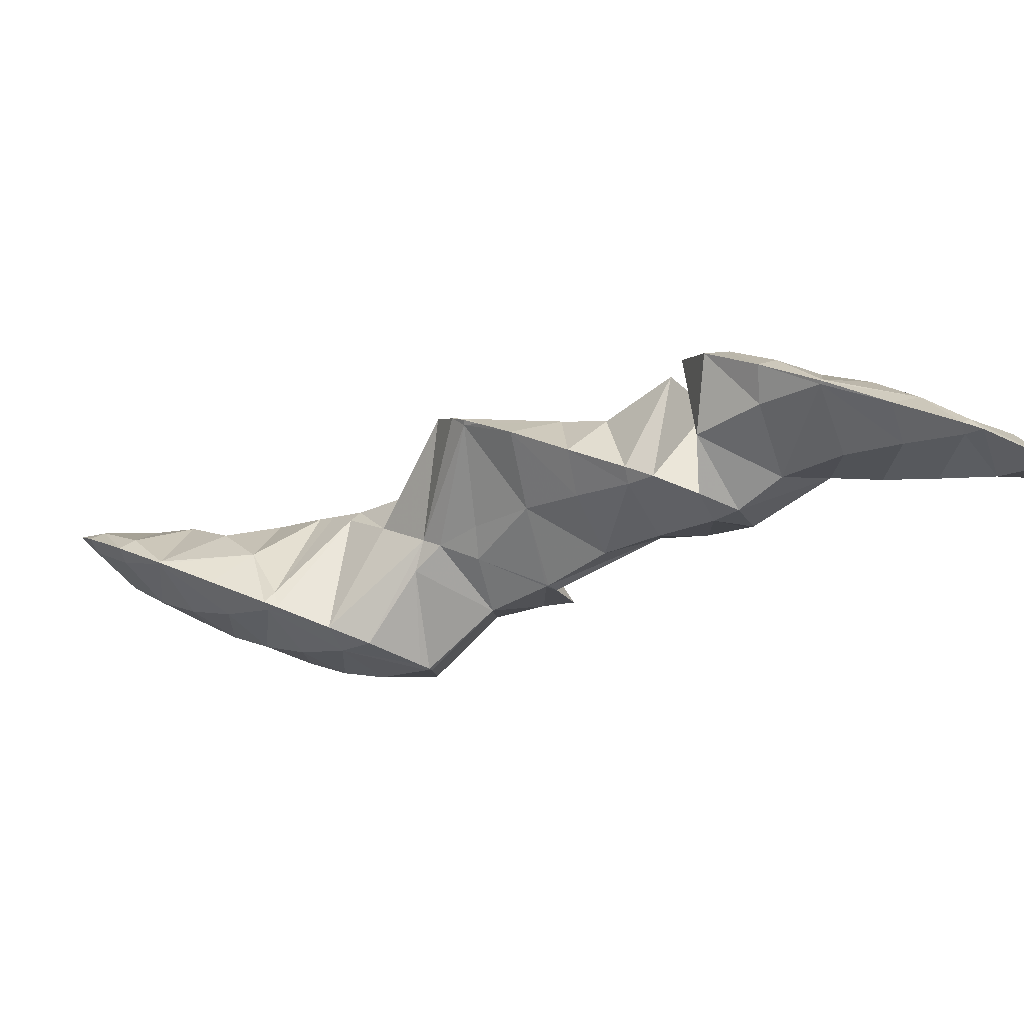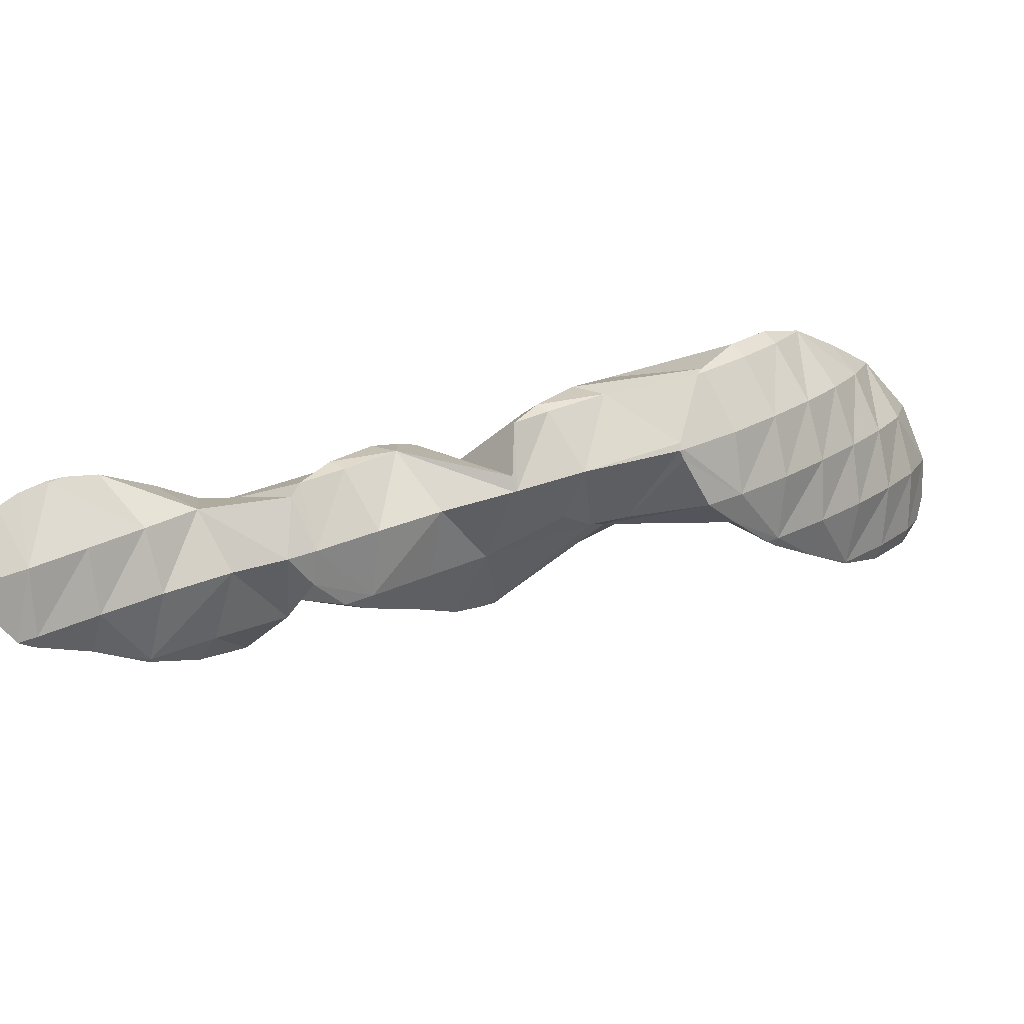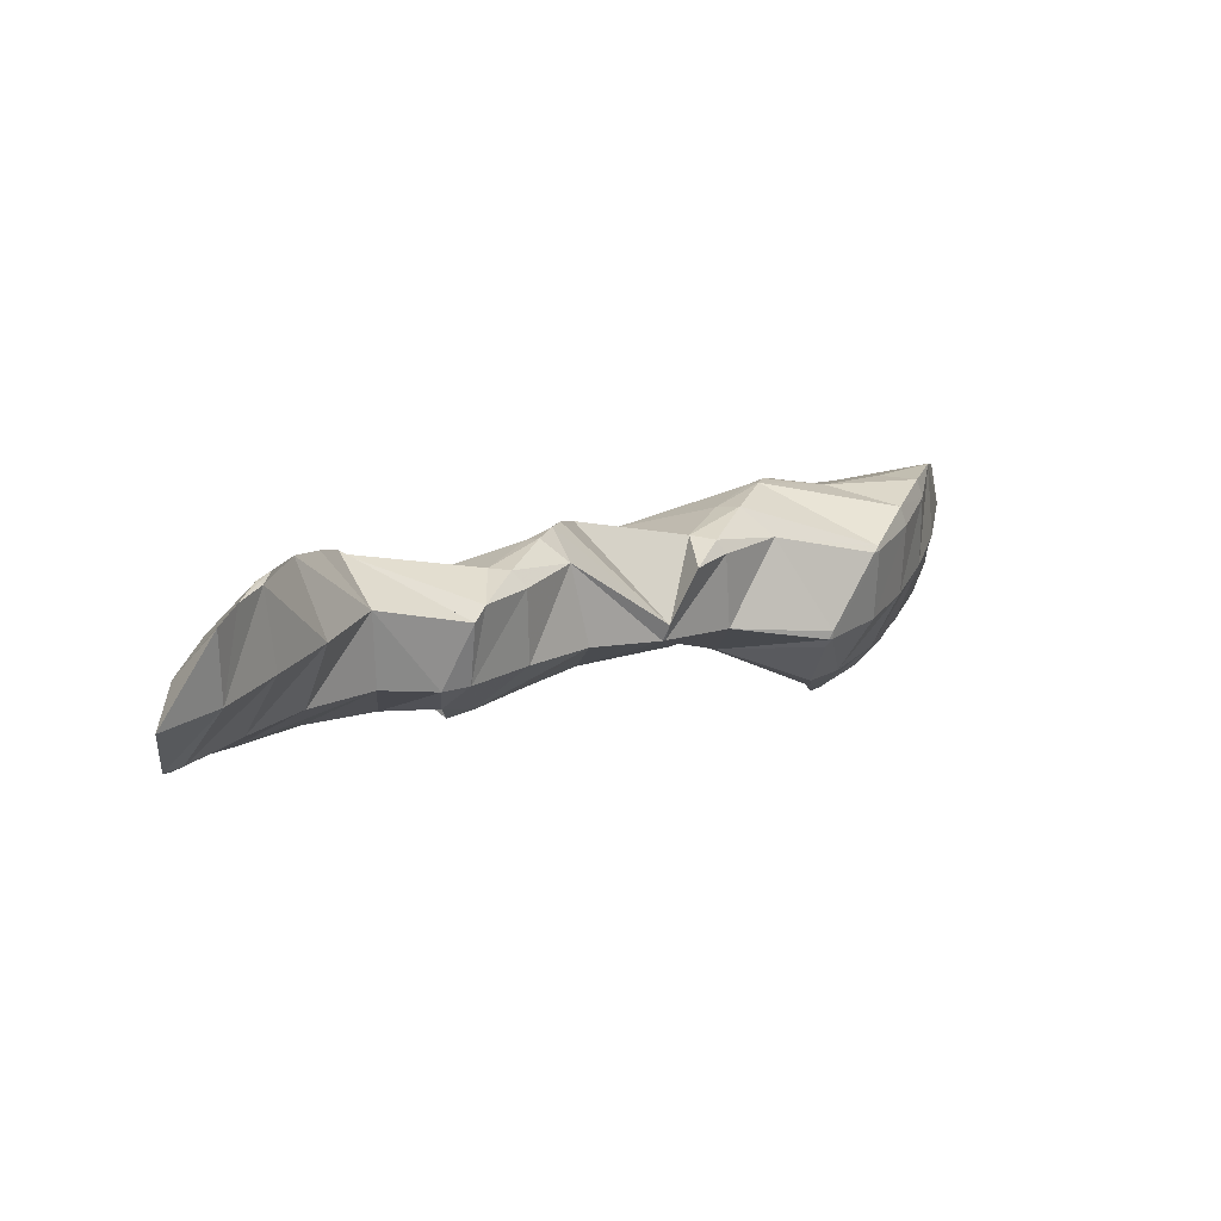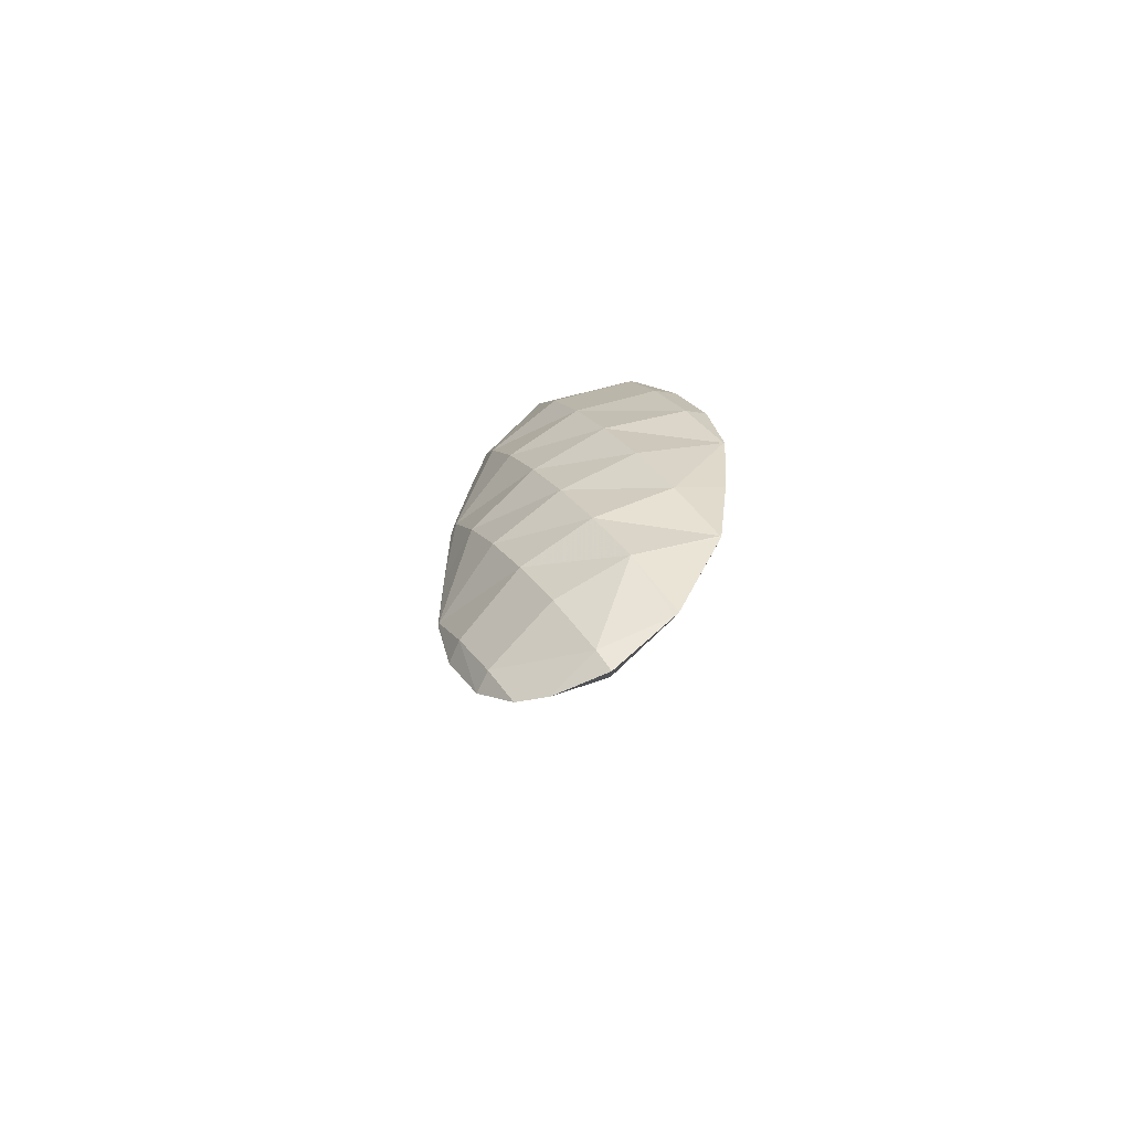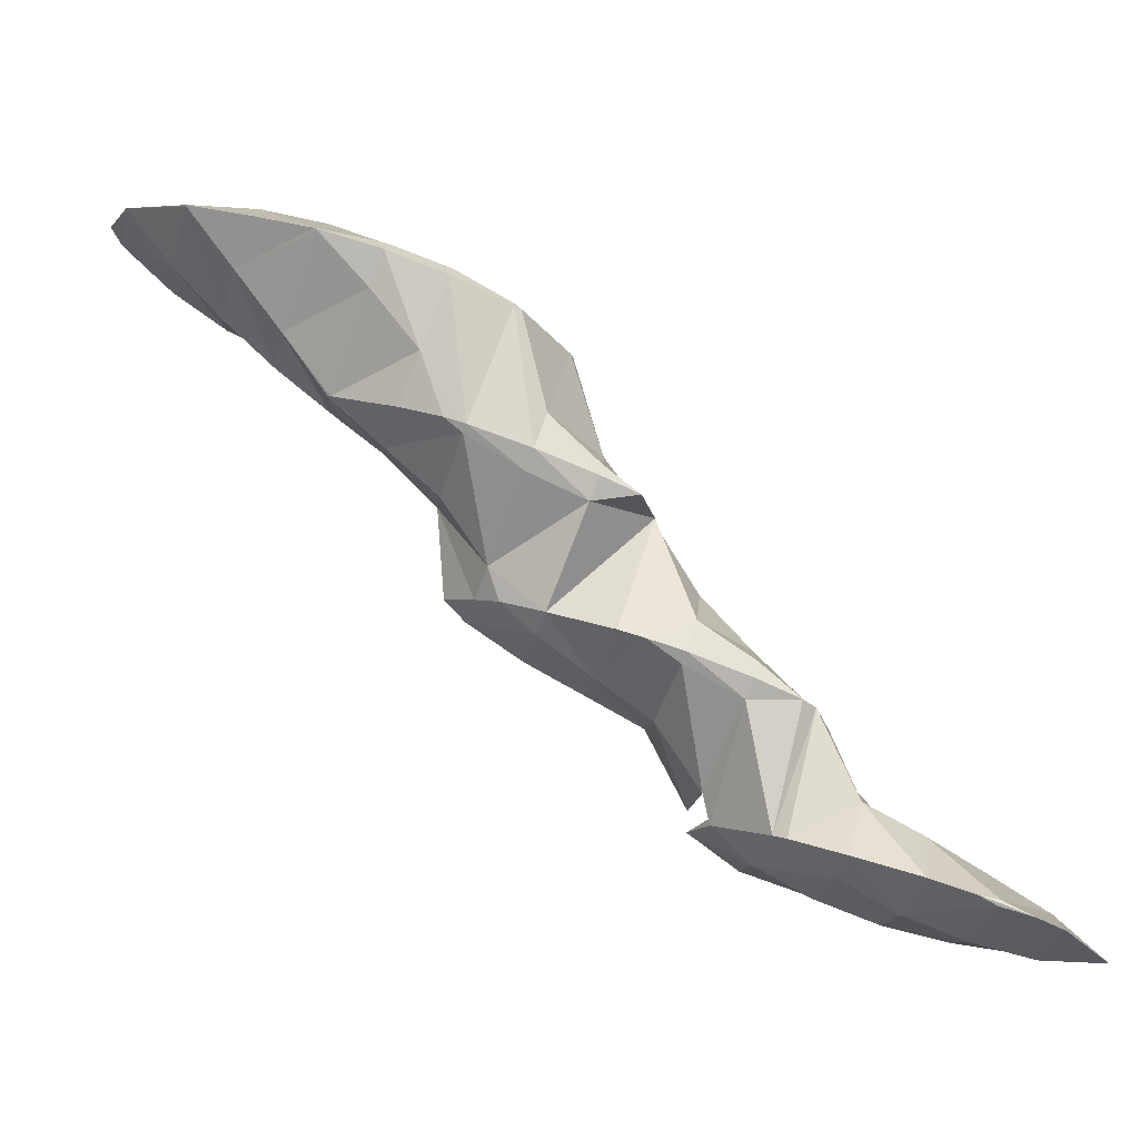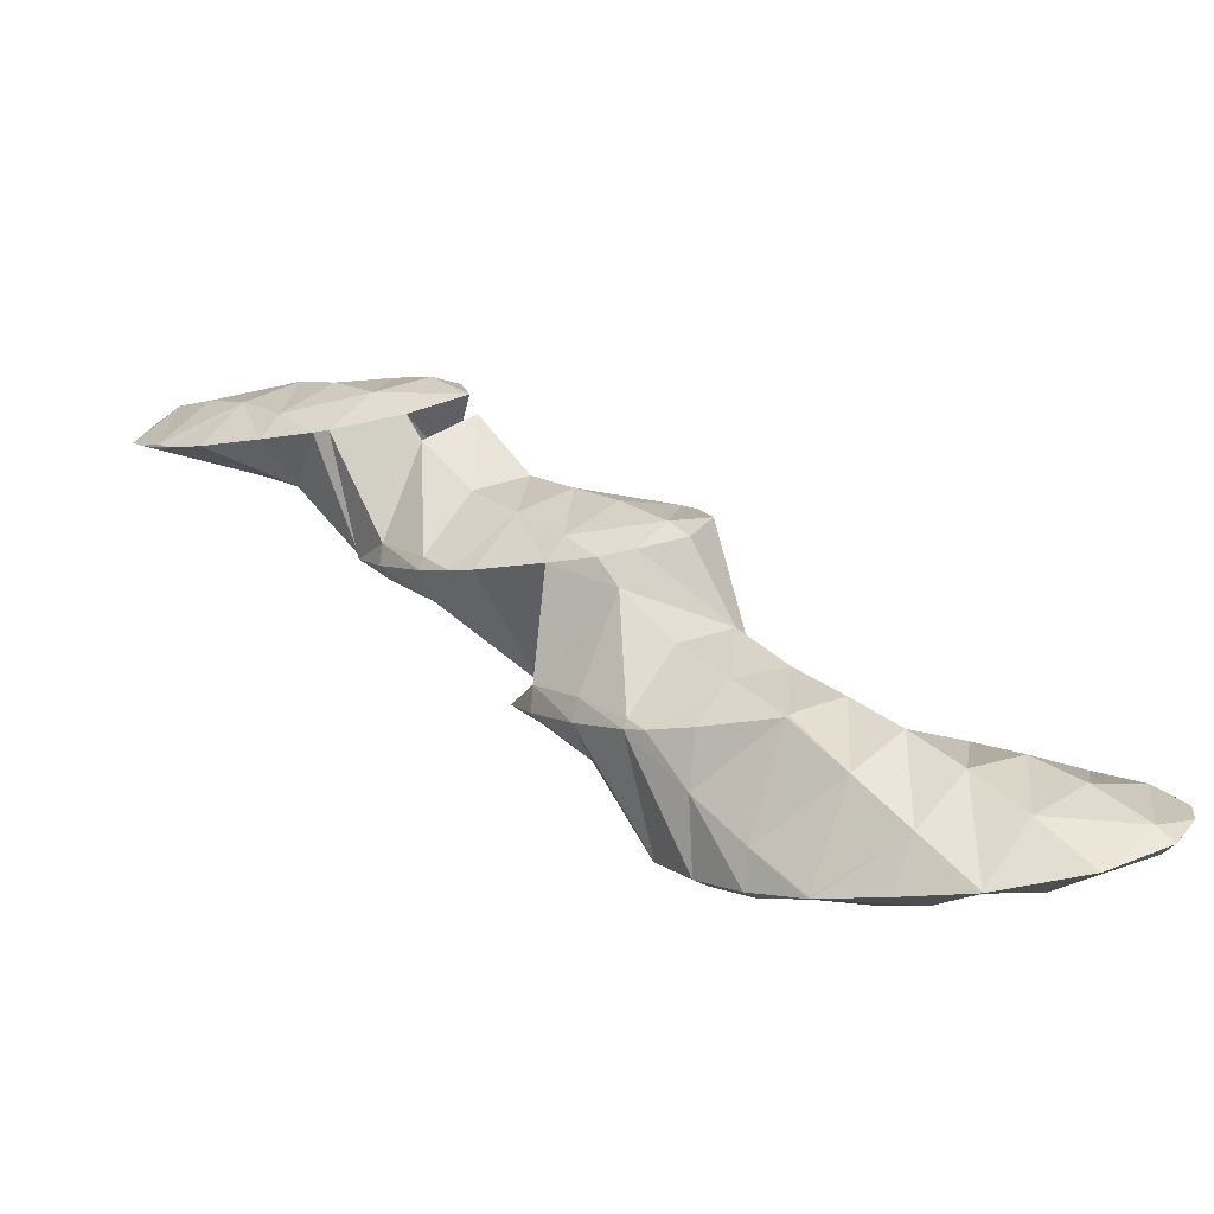
<metadata>
{"format":"obj","ext":"obj","renderer":"f3d","projection":"perspective","resolution":1024,"background":"white","views":[{"elev":-68.2,"azim":157.9,"up":"+Y"},{"elev":-50.0,"azim":-56.0,"up":"+Y"},{"elev":-24.3,"azim":-92.7,"up":"+Y"},{"elev":42.5,"azim":120.6,"up":"+Z"},{"elev":2.6,"azim":-127.7,"up":"+Z"},{"elev":77.1,"azim":-10.8,"up":"+Y"}]}
</metadata>
<code>
v 275.2 311.8 91.83
v 275.5 313 92.45
v 274.8 311.8 92.28
v 273.7 310.3 91.58
v 274.1 310.3 91.1
v 272.6 309 90.55
v 272.6 309 90.5
v 272.5 308.9 90.48
v 275.3 313.8 92.9
v 274.5 314.9 93.51
v 274.2 314.3 93.64
v 273.1 312.5 93.44
v 272 311 92.87
v 270.9 309.5 92.08
v 270.7 307.9 90.04
v 269.8 308.2 91.08
v 268.6 306.9 89.83
v 268.8 306.9 89.59
v 268.4 306.7 89.52
v 272.5 315.4 93.88
v 272.4 315.5 93.9
v 271.3 313.6 93.96
v 270.2 311.9 93.54
v 269.1 310.4 92.91
v 268 308.9 92.12
v 266.9 307.6 91.19
v 266.5 306.1 89.28
v 265.8 306.3 90.01
v 265.1 305.7 89.11
v 269.6 315 93.81
v 269.6 315 93.82
v 268.5 313.2 93.71
v 267.4 311.5 93.3
v 266.3 310 92.66
v 265.2 308.5 91.86
v 264 307.2 90.86
v 263.2 305.9 89.33
v 262.9 306 89.49
v 262.8 306 89.38
v 269.5 315 93.81
v 267.5 314.1 93.4
v 265.6 313.1 92.97
v 265.6 313 92.97
v 264.5 311.4 92.55
v 263.4 309.9 91.84
v 262.2 308.5 90.84
v 262.7 306.2 89.49
v 262.1 308.4 90.67
v 265.6 313 92.96
v 264.1 311.8 92.35
v 263 310.3 91.63
v 262.2 308.6 90.79
v 274.8 312.2 91.61
v 273.7 310.7 90.81
v 272.6 309 90.47
v 274.2 314.7 92.94
v 273 313.6 91.48
v 271.9 312.3 90.31
v 270.8 310.9 89.49
v 269.7 309.2 89.08
v 268.6 307.2 89.26
v 271.3 314.6 92.12
v 270.1 313.5 90.55
v 269 312.4 89.09
v 267.8 311.2 87.78
v 266.9 309.7 86.78
v 267.4 310.8 87.34
v 265.9 308.1 86.02
v 264.5 306.3 86.34
v 264.6 306.7 85.34
v 264.1 306.3 85.15
v 269.6 315 93.77
v 268.4 314.1 91.92
v 267.2 313.2 90.07
v 266.5 312.1 88.05
v 266.1 312.4 88.23
v 261.7 305.7 86.46
v 262.8 305.6 84.86
v 260.5 304.8 84.6
v 260.6 304.8 84.53
v 260.5 304.8 84.52
v 265.6 313.1 92.91
v 266 312.3 88.21
v 264.4 312 91.27
v 263.3 311.1 89.49
v 263.7 311.5 87.88
v 262.5 310.8 87.6
v 261 308.3 87.72
v 259.9 307.2 86.24
v 260.1 305.1 84.7
v 259.1 306.4 85.41
v 261.9 310.4 87.4
v 260.7 309 86.72
v 259.6 307.5 85.96
v 265 306.1 80.62
v 265.4 306.6 80.9
v 265 306 80.77
v 264.6 305.6 80.39
v 266.7 310 86.51
v 265.5 308.9 84.96
v 264.8 309.2 82.29
v 265.6 307.9 81.53
v 263.3 305.8 83.85
v 263.7 304.7 79.99
v 262.2 304.7 82.24
v 261 303.6 80.82
v 261.9 303.6 79.48
v 259.9 302.4 79.44
v 260.2 302.4 78.95
v 259.4 302 78.74
v 266.1 312.3 88.16
v 264.9 311.2 86.73
v 263.8 310.1 85.32
v 263.3 309.2 82.35
v 262.6 309.2 83.34
v 262.2 309.1 82.35
v 259.3 304.1 82.48
v 258.2 303 80.89
v 257.9 301.6 78.64
v 257 301.9 79.39
v 256.6 301.5 78.65
v 262.1 310.4 87.14
v 260.9 309.1 86.08
v 260.8 308.5 82.1
v 259.8 307.7 85.23
v 258.8 307.5 81.67
v 258.1 307 81.45
v 257.5 305.7 81.91
v 256.4 304.4 80.77
v 255.5 303 79.47
v 255.5 303.5 79.73
v 257.3 306.3 81.09
v 256.1 304.8 80.36
v 265 306.1 80.58
v 264.3 308.8 81.63
v 263.2 307.5 80.48
v 262.1 306.2 79.5
v 260.9 304.8 78.52
v 259.7 304.1 76.19
v 259.6 304.3 75.59
v 258.7 301.9 76.97
v 259.4 302.5 74.64
v 257.5 301 75.09
v 258.1 301.1 73.99
v 256.4 299.9 73.55
v 256.4 299.9 73.44
v 256.3 299.8 73.4
v 261.4 308.4 81.39
v 260.3 307.1 80.17
v 259.2 305.9 78.96
v 258 305.1 76.96
v 257.7 305.1 76.08
v 255.8 301.3 77.06
v 254.7 300.3 75.41
v 254.5 298.9 73.01
v 253.6 299.1 74.09
v 252.4 297.8 72.84
v 252.7 297.8 72.52
v 252.1 297.5 72.41
v 257.5 306.3 80.73
v 256.3 304.9 79.75
v 255.4 304.8 76.05
v 254.9 304.7 76.01
v 254.1 302.6 76.95
v 252.9 301.3 75.99
v 251.8 299.9 74.94
v 250.7 298.6 73.86
v 249.6 297.5 72.52
v 253.3 303.9 75.67
v 251.4 302.8 75.2
v 250.4 302 74.8
v 250 301.4 74.66
v 249.1 299.9 73.78
v 249.4 300.7 74.17
v 250 301.5 74.58
v 258.6 303.2 74.47
v 257.5 301.6 73.8
v 256.4 300 73.41
v 256.8 304.2 74.97
v 255.7 302.9 74.01
v 254.6 301.4 73.28
v 253.5 299.8 72.77
v 252.4 298.1 72.42
v 254 303.7 74.94
v 252.8 302.3 73.93
v 251.7 300.9 73.19
v 250.6 299.3 72.66
v 250 301.5 74.49
g foo
f 1 2 3
f 1 3 4
f 1 4 5
f 5 4 6
f 5 6 7
f 8 7 6
f 9 10 11
f 9 11 2
f 2 11 3
f 3 11 12
f 13 4 12
f 4 3 12
f 14 6 13
f 6 4 13
f 8 6 15
f 15 6 16
f 16 6 14
f 15 16 17
f 15 17 18
f 19 18 17
f 10 20 11
f 21 22 20
f 20 22 11
f 11 22 12
f 23 13 22
f 13 12 22
f 24 14 23
f 14 13 23
f 25 16 24
f 16 14 24
f 26 17 25
f 17 16 25
f 19 17 27
f 27 17 28
f 28 17 26
f 29 27 28
f 30 31 22
f 30 22 21
f 32 23 31
f 23 22 31
f 33 24 32
f 24 23 32
f 34 25 33
f 25 24 33
f 35 26 34
f 26 25 34
f 36 28 35
f 28 26 35
f 29 28 37
f 37 28 38
f 38 28 36
f 39 37 38
f 30 40 31
f 41 32 31
f 41 31 40
f 42 43 41
f 41 43 32
f 32 43 33
f 44 34 43
f 34 33 43
f 45 35 44
f 35 34 44
f 46 36 45
f 36 35 45
f 47 38 48
f 48 38 46
f 46 38 36
f 47 39 38
f 42 49 43
f 50 44 43
f 50 43 49
f 51 45 44
f 51 44 50
f 52 46 45
f 52 45 51
f 52 48 46
f 53 2 1
f 53 1 5
f 53 5 54
f 54 5 7
f 54 7 55
f 55 7 8
f 56 10 9
f 2 53 9
f 9 53 56
f 56 53 57
f 58 57 54
f 57 53 54
f 59 58 55
f 58 54 55
f 15 60 8
f 8 60 55
f 55 60 59
f 60 15 18
f 60 18 61
f 61 18 19
f 56 20 10
f 20 56 21
f 21 56 62
f 62 56 57
f 63 62 58
f 62 57 58
f 64 63 59
f 63 58 59
f 65 64 60
f 64 59 60
f 66 67 61
f 67 65 61
f 65 60 61
f 61 19 66
f 19 27 66
f 27 68 66
f 69 70 29
f 29 70 27
f 27 70 68
f 71 70 69
f 72 30 21
f 72 21 62
f 73 72 63
f 72 62 63
f 74 73 64
f 73 63 64
f 75 76 65
f 76 74 65
f 74 64 65
f 75 65 67
f 69 29 37
f 69 37 39
f 69 39 77
f 69 77 71
f 71 77 78
f 78 77 79
f 78 79 80
f 81 80 79
f 72 40 30
f 73 41 40
f 73 40 72
f 41 73 42
f 42 73 82
f 82 73 74
f 76 83 74
f 83 84 74
f 84 82 74
f 83 85 84
f 83 86 85
f 87 85 86
f 88 47 48
f 39 47 77
f 47 88 77
f 88 89 77
f 90 79 91
f 91 79 89
f 89 79 77
f 90 81 79
f 82 49 42
f 84 50 49
f 84 49 82
f 85 51 50
f 85 50 84
f 87 92 85
f 85 92 51
f 51 92 52
f 48 52 88
f 88 52 93
f 93 52 92
f 94 89 88
f 94 88 93
f 94 91 89
f 95 96 97
f 98 95 97
f 99 67 66
f 99 66 68
f 99 68 100
f 100 68 101
f 101 68 102
f 102 68 70
f 97 71 103
f 71 97 70
f 70 97 96
f 96 102 70
f 98 97 104
f 104 97 105
f 105 97 103
f 104 105 106
f 104 106 107
f 107 106 108
f 107 108 109
f 110 109 108
f 111 76 75
f 67 99 75
f 75 99 111
f 111 99 112
f 113 112 100
f 112 99 100
f 101 114 100
f 114 115 100
f 115 113 100
f 116 115 114
f 78 103 71
f 105 78 80
f 105 103 78
f 80 81 105
f 81 117 105
f 117 106 105
f 118 108 117
f 108 106 117
f 110 108 119
f 119 108 120
f 120 108 118
f 121 119 120
f 111 83 76
f 112 86 83
f 112 83 111
f 86 112 87
f 87 112 122
f 122 112 113
f 123 122 115
f 122 113 115
f 116 124 115
f 124 125 115
f 125 123 115
f 91 125 90
f 125 124 90
f 124 126 90
f 127 90 126
f 90 127 128
f 90 128 81
f 117 81 128
f 129 118 128
f 118 117 128
f 130 120 131
f 131 120 129
f 129 120 118
f 130 121 120
f 122 92 87
f 123 93 92
f 123 92 122
f 125 94 93
f 125 93 123
f 125 91 94
f 127 132 128
f 133 129 128
f 133 128 132
f 133 131 129
f 134 96 95
f 134 95 98
f 135 101 102
f 96 134 102
f 102 134 135
f 135 134 136
f 104 137 98
f 98 137 134
f 134 137 136
f 137 104 107
f 137 107 138
f 138 107 109
f 138 109 139
f 109 110 139
f 140 141 142
f 142 141 143
f 142 143 144
f 144 143 145
f 144 145 146
f 147 146 145
f 135 114 101
f 114 135 116
f 116 135 148
f 148 135 136
f 149 148 137
f 148 136 137
f 150 149 138
f 149 137 138
f 151 150 139
f 150 138 139
f 151 139 110
f 151 110 119
f 152 119 141
f 152 141 140
f 151 119 152
f 119 121 141
f 121 153 141
f 153 143 141
f 154 145 153
f 145 143 153
f 147 145 155
f 155 145 156
f 156 145 154
f 155 156 157
f 155 157 158
f 159 158 157
f 148 124 116
f 149 126 124
f 149 124 148
f 126 149 127
f 127 149 160
f 160 149 150
f 161 160 151
f 160 150 151
f 152 161 151
f 161 152 162
f 161 162 131
f 130 131 162
f 163 130 162
f 130 163 164
f 130 164 121
f 153 121 164
f 165 154 164
f 154 153 164
f 166 156 165
f 156 154 165
f 167 157 166
f 157 156 166
f 159 157 167
f 159 167 168
f 160 132 127
f 161 133 132
f 161 132 160
f 161 131 133
f 163 169 164
f 170 165 164
f 170 164 169
f 171 172 170
f 170 172 165
f 165 172 166
f 173 167 174
f 174 167 172
f 172 167 166
f 173 168 167
f 171 175 172
f 175 174 172
f 176 140 142
f 176 142 144
f 176 144 177
f 177 144 146
f 177 146 178
f 178 146 147
f 179 152 140
f 179 140 176
f 180 179 177
f 179 176 177
f 181 180 178
f 180 177 178
f 155 182 147
f 147 182 178
f 178 182 181
f 182 155 158
f 182 158 183
f 183 158 159
f 179 162 152
f 162 179 163
f 163 179 184
f 184 179 180
f 185 184 181
f 184 180 181
f 186 185 182
f 185 181 182
f 187 186 183
f 186 182 183
f 183 159 168
f 183 168 187
f 184 169 163
f 185 170 169
f 185 169 184
f 170 185 171
f 171 185 188
f 188 185 186
f 174 188 173
f 173 188 187
f 187 188 186
f 187 168 173
f 188 175 171
f 188 174 175
g

</code>
